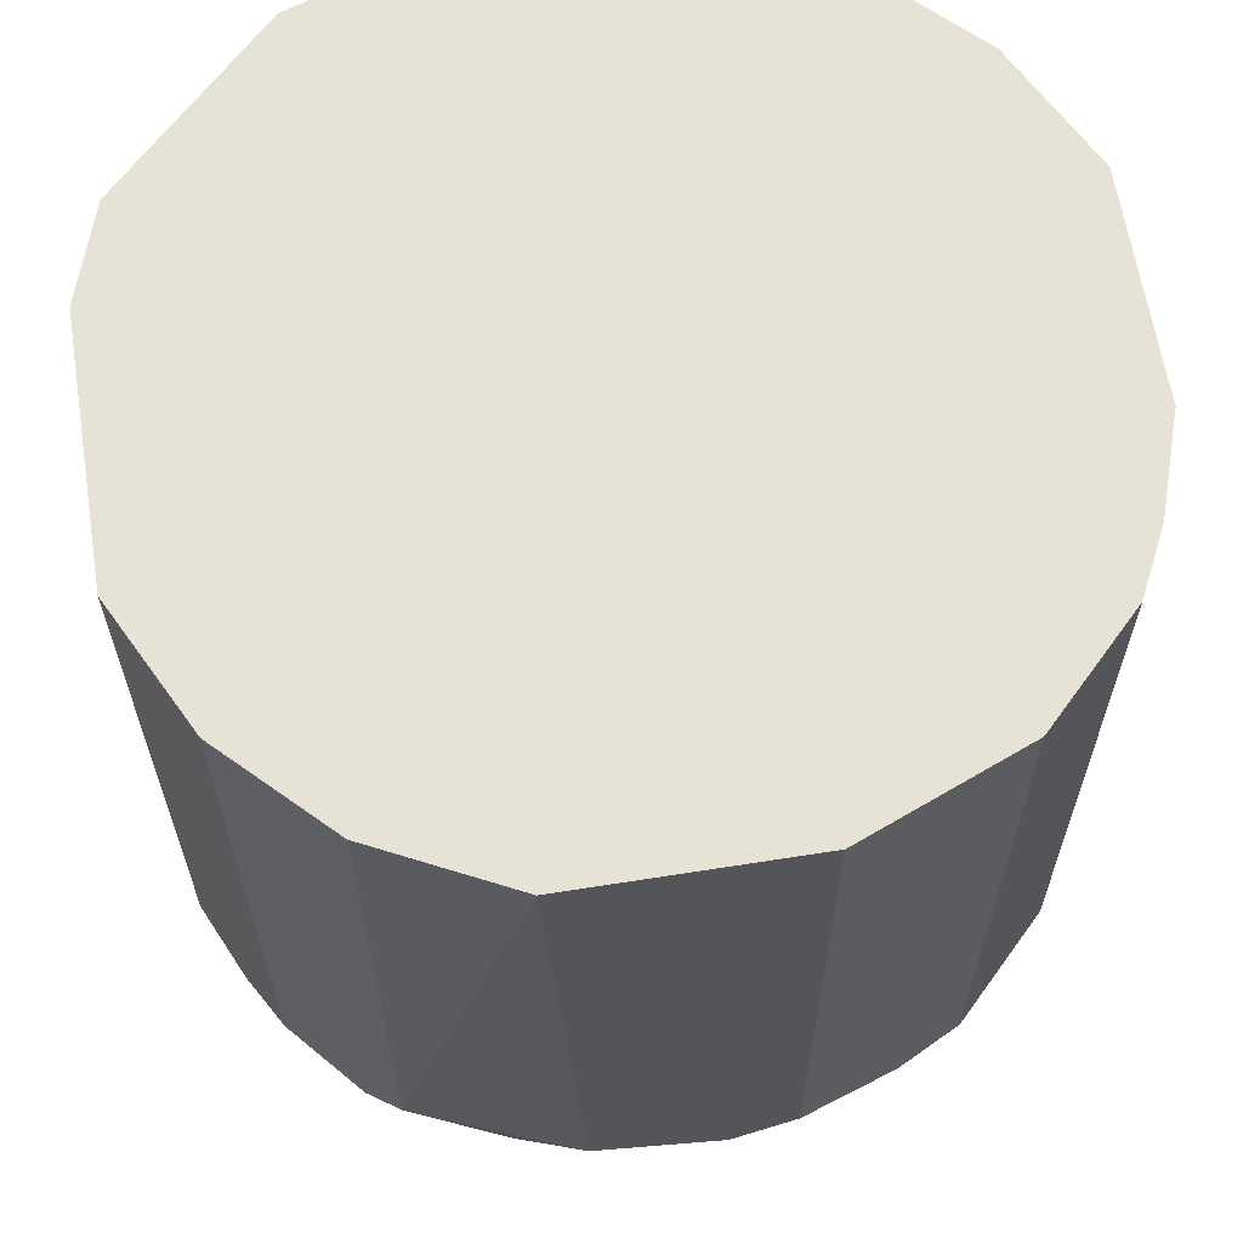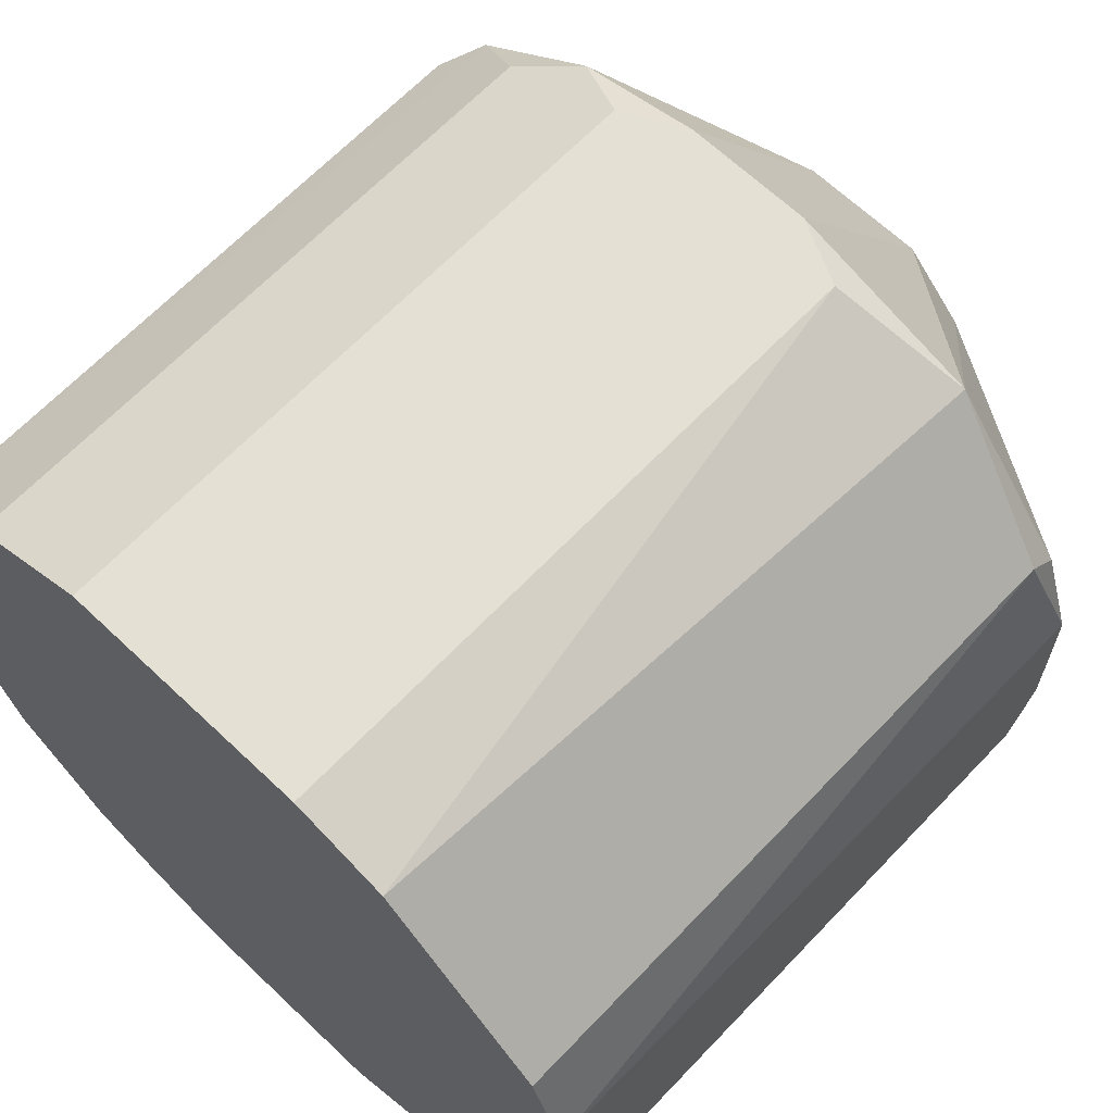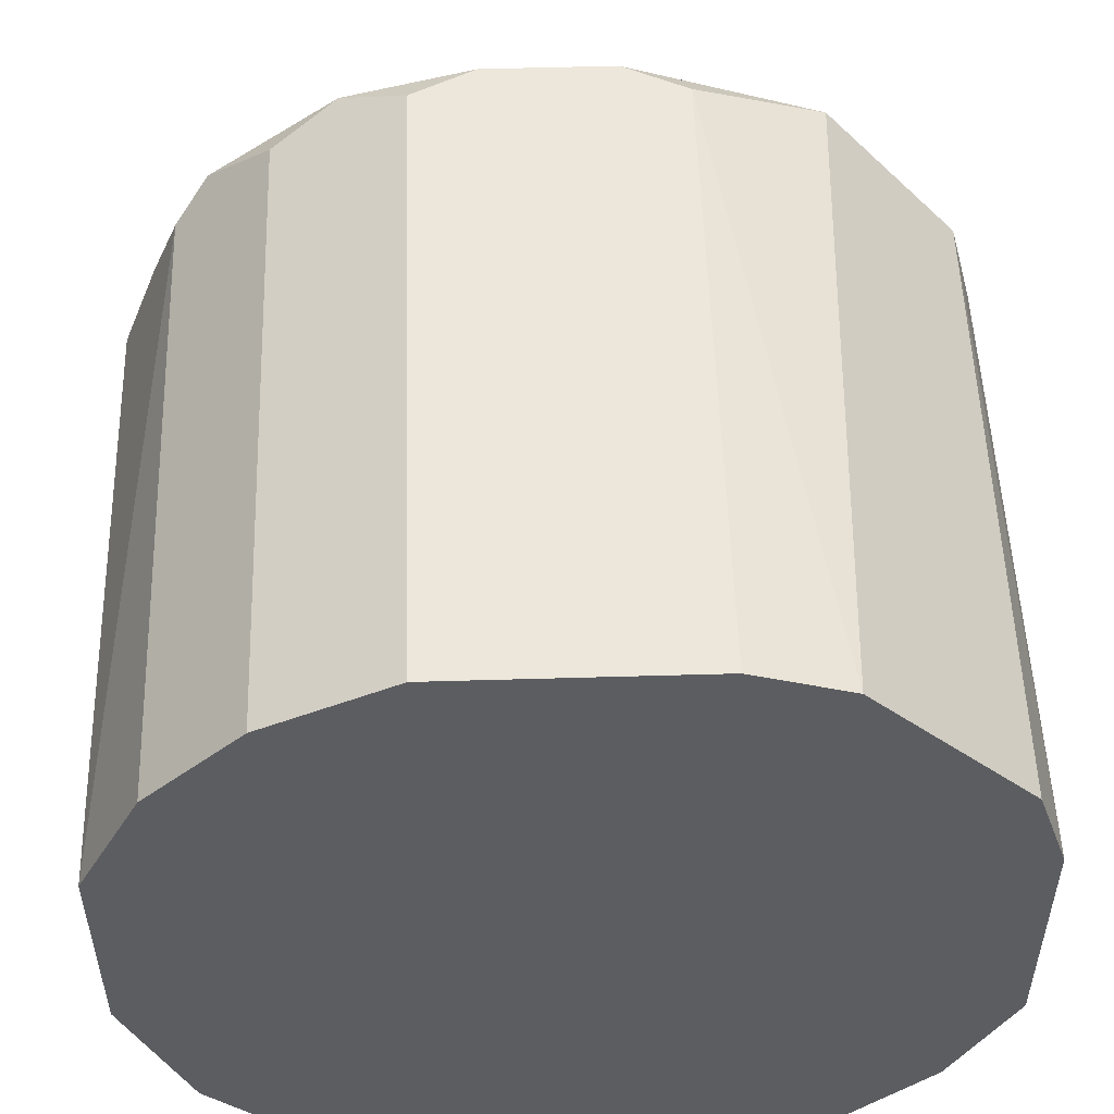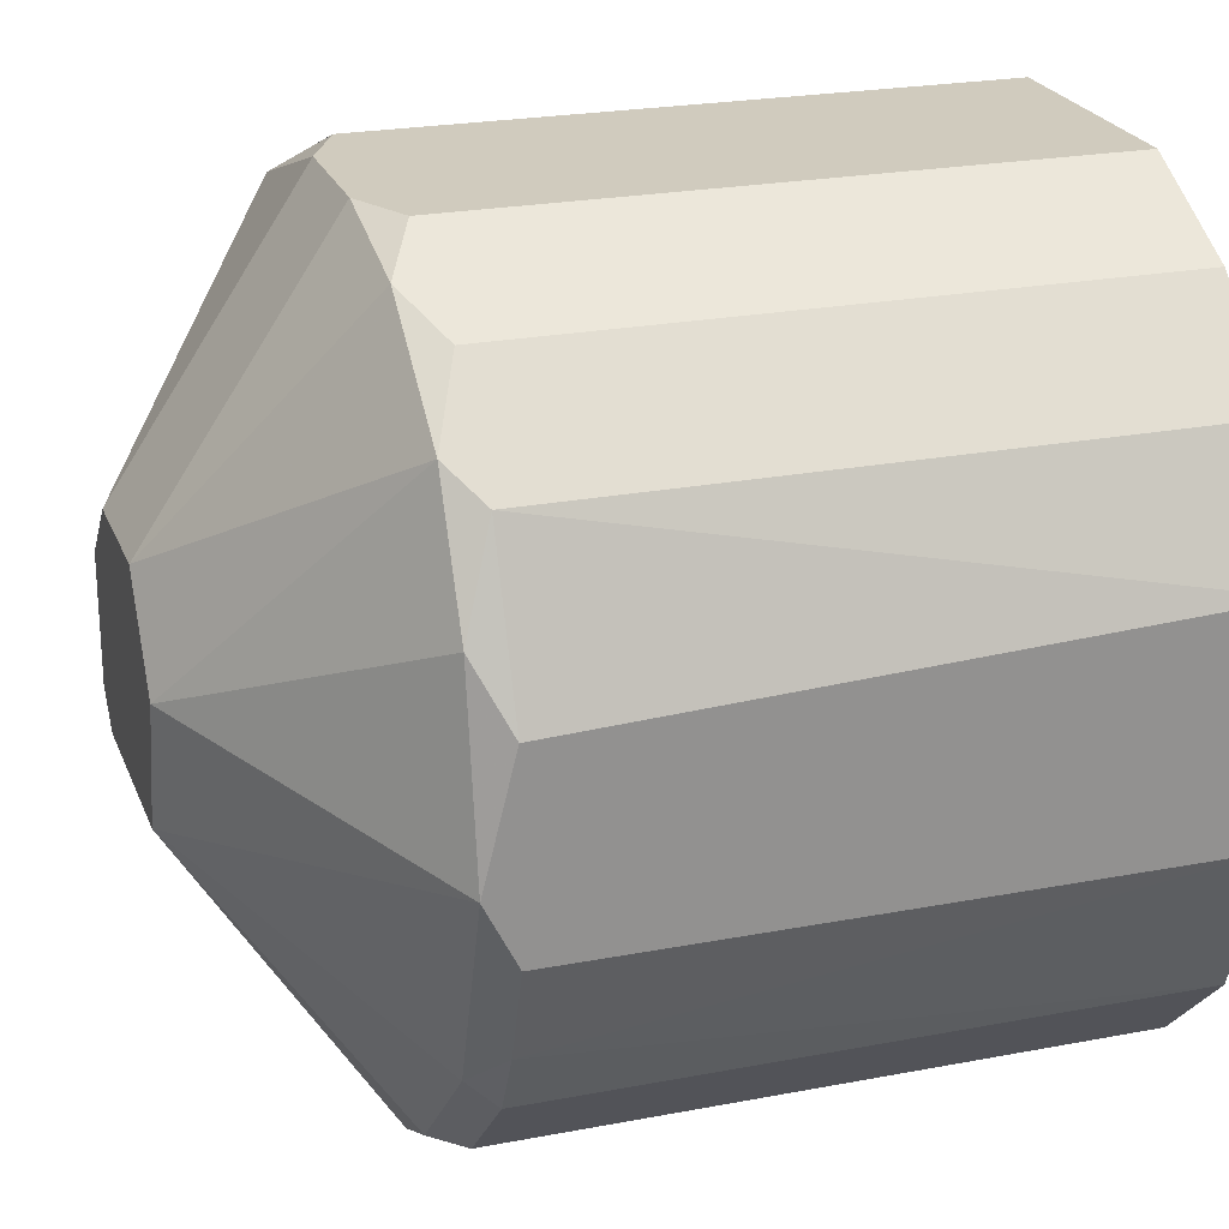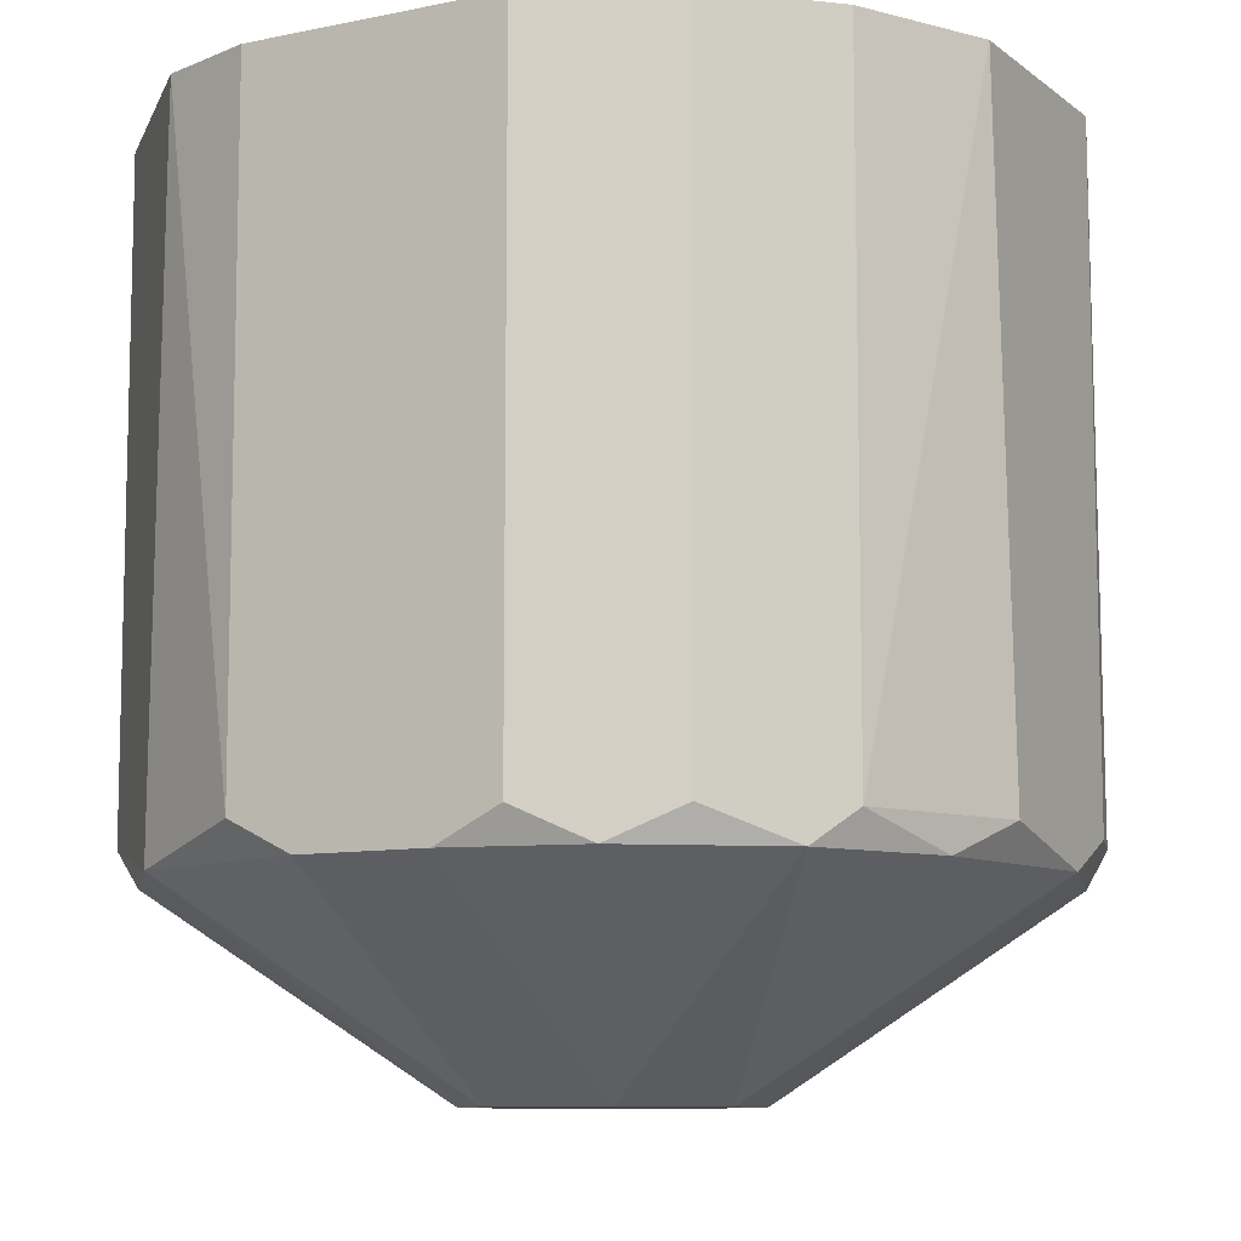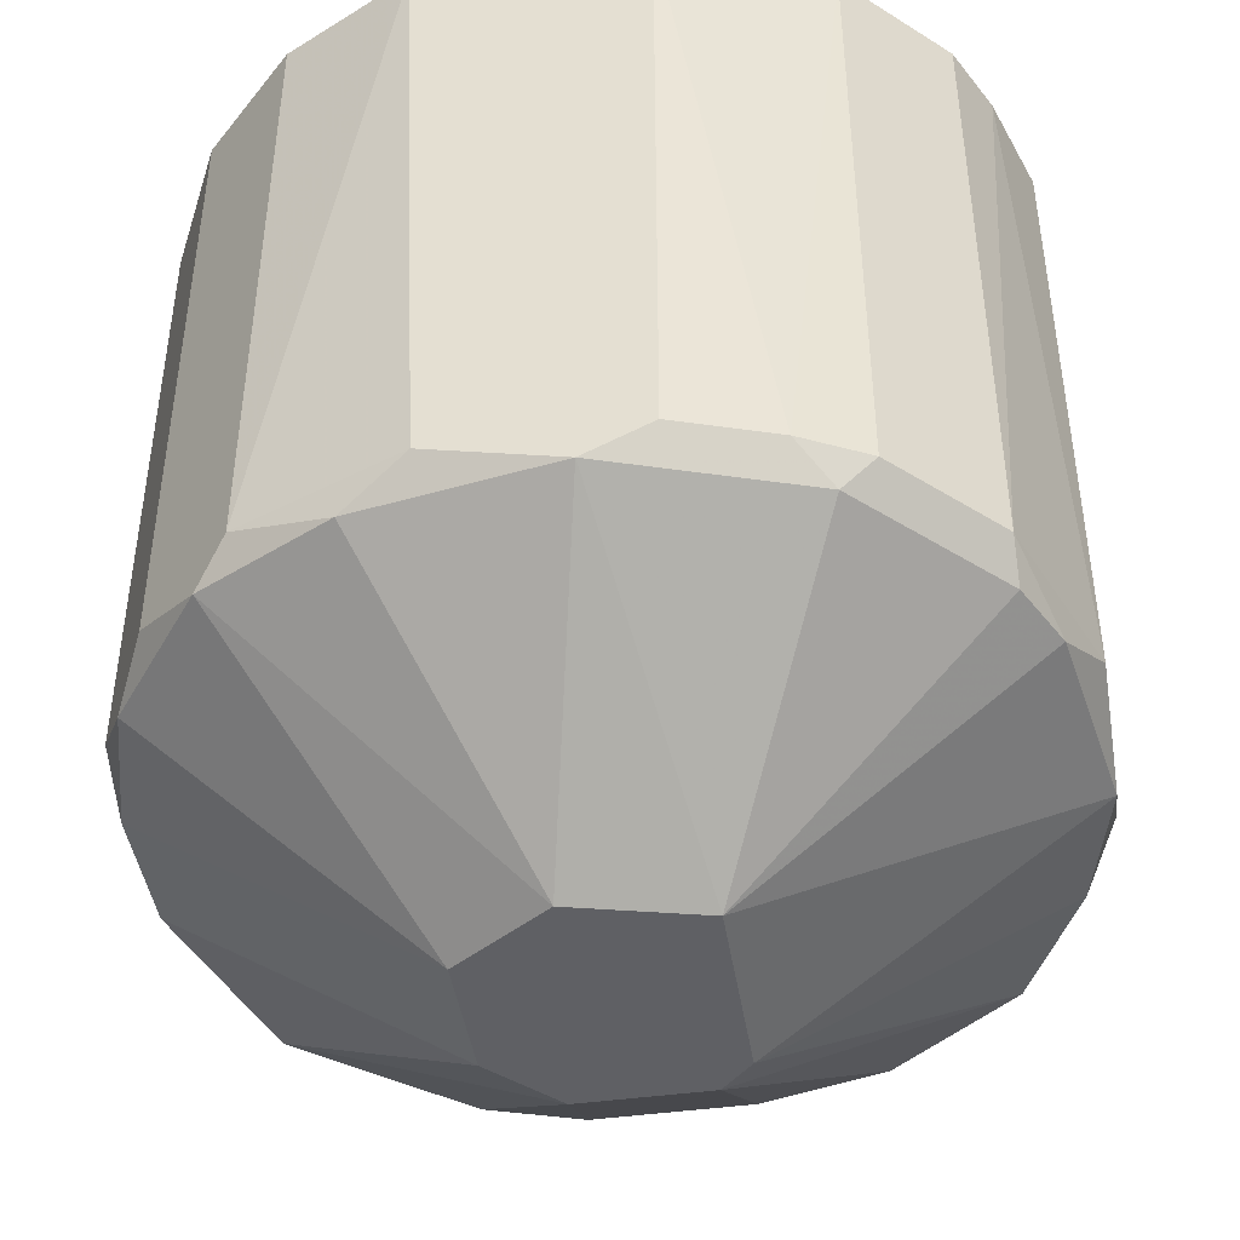
<metadata>
{"format":"obj","ext":"obj","renderer":"f3d","projection":"perspective","resolution":1024,"background":"white","views":[{"elev":63.7,"azim":-99.1,"up":"+Z"},{"elev":65.5,"azim":43.6,"up":"+Y"},{"elev":52.8,"azim":-1.8,"up":"+Y"},{"elev":23.4,"azim":-107.9,"up":"+Y"},{"elev":-9.3,"azim":-151.2,"up":"+Z"},{"elev":-44.7,"azim":-81.0,"up":"+Z"}]}
</metadata>
<code>
v 0.003968 0.01311 0.07912
v 0.003968 0.01311 0.09942
v 0.01006 0.009046 0.09942
v -0.01024 0.009046 0.07811
v -0.004144 0.01311 0.07912
v -0.004144 0.01311 0.09942
v 0.004985 -0.01226 0.07811
v -0.006174 0.01209 0.07811
v 0.002955 -0.01328 0.07912
v 0.002955 -0.003131 0.07202
v -0.008204 0.01108 0.07912
v -0.008204 0.01108 0.09942
v -0.008204 -0.01125 0.07912
v -0.008204 -0.01125 0.09942
v 0.000925 -0.01328 0.07811
v -0.01328 0.003968 0.09942
v -0.01328 -0.001103 0.07811
v -0.01328 0.002955 0.07912
v -0.01328 -0.003131 0.07912
v -0.01328 -0.003131 0.09942
v 0.01209 -0.006174 0.07811
v 0.01209 0.007016 0.07912
v 0.01209 0.007016 0.09942
v 0.01209 0.006 0.07811
v -0.002116 0.01311 0.07811
v 0.007013 0.01209 0.09942
v -0.004146 0.000925 0.07202
v -0.006176 -0.01226 0.09942
v 0.01108 -0.008204 0.07912
v 0.01108 -0.008204 0.09942
v -0.002113 0.003968 0.07202
v -0.007192 -0.01125 0.07811
v 0.001937 0.003968 0.07202
v -0.01125 0.008031 0.07912
v -0.01125 0.008031 0.09942
v -0.01125 -0.008204 0.07912
v -0.01125 -0.008204 0.09942
v -0.01125 -0.007189 0.07811
v 0.00397 -0.01328 0.09942
v 0.00397 0.001937 0.07202
v 0.00397 -0.002118 0.07202
v -0.01227 0.004985 0.07811
v -0.01227 -0.006174 0.07912
v 0.009044 -0.01023 0.07811
v 0.00194 0.01311 0.07811
v 0.01311 0.003968 0.09942
v 0.01311 -0.004144 0.07912
v 0.01311 -0.004144 0.09942
v 0.01311 0.002955 0.07811
v 0.01311 -0.002118 0.07811
v 0.008028 0.01108 0.07811
v 0.008028 -0.01125 0.07912
v 0.008028 -0.01125 0.09942
v -0.003131 -0.01328 0.07912
v -0.003131 -0.01328 0.09942
v -0.003131 -0.003131 0.07202
v -0.005161 -0.01226 0.07811
f 13 32 57
f 46 3 48
f 49 46 48
f 12 3 2
f 49 48 47
f 41 27 33
f 48 3 30
f 47 48 30
f 27 41 56
f 17 27 56
f 39 54 15
f 51 3 22
f 46 49 22
f 12 2 6
f 2 25 6
f 37 12 20
f 12 16 20
f 16 17 20
f 37 36 13
f 54 28 13
f 25 2 1
f 1 2 26
f 3 51 26
f 2 3 26
f 51 1 26
f 16 34 18
f 17 16 18
f 3 12 55
f 39 3 55
f 54 39 55
f 12 28 55
f 28 54 55
f 44 41 21
f 16 12 35
f 34 16 35
f 3 39 53
f 30 3 53
f 39 52 53
f 52 30 53
f 35 12 4
f 34 35 4
f 25 33 31
f 33 27 31
f 8 25 31
f 27 4 31
f 4 8 31
f 49 41 40
f 33 51 40
f 41 33 40
f 36 37 43
f 37 20 43
f 3 46 23
f 22 3 23
f 46 22 23
f 39 15 9
f 52 39 9
f 13 36 32
f 17 56 38
f 36 43 38
f 43 17 38
f 32 36 38
f 56 32 38
f 41 44 10
f 56 41 10
f 15 56 10
f 12 37 14
f 28 12 14
f 37 13 14
f 13 28 14
f 27 17 42
f 18 34 42
f 17 18 42
f 4 27 42
f 34 4 42
f 51 33 45
f 33 25 45
f 1 51 45
f 25 1 45
f 51 22 24
f 22 49 24
f 40 51 24
f 49 40 24
f 12 6 11
f 4 12 11
f 8 4 11
f 25 8 5
f 6 25 5
f 11 6 5
f 8 11 5
f 47 30 29
f 30 52 29
f 52 44 29
f 44 21 29
f 21 47 29
f 20 17 19
f 17 43 19
f 43 20 19
f 41 49 50
f 49 47 50
f 21 41 50
f 47 21 50
f 44 52 7
f 9 15 7
f 52 9 7
f 10 44 7
f 15 10 7
f 15 54 57
f 56 15 57
f 54 13 57
f 32 56 57

</code>
